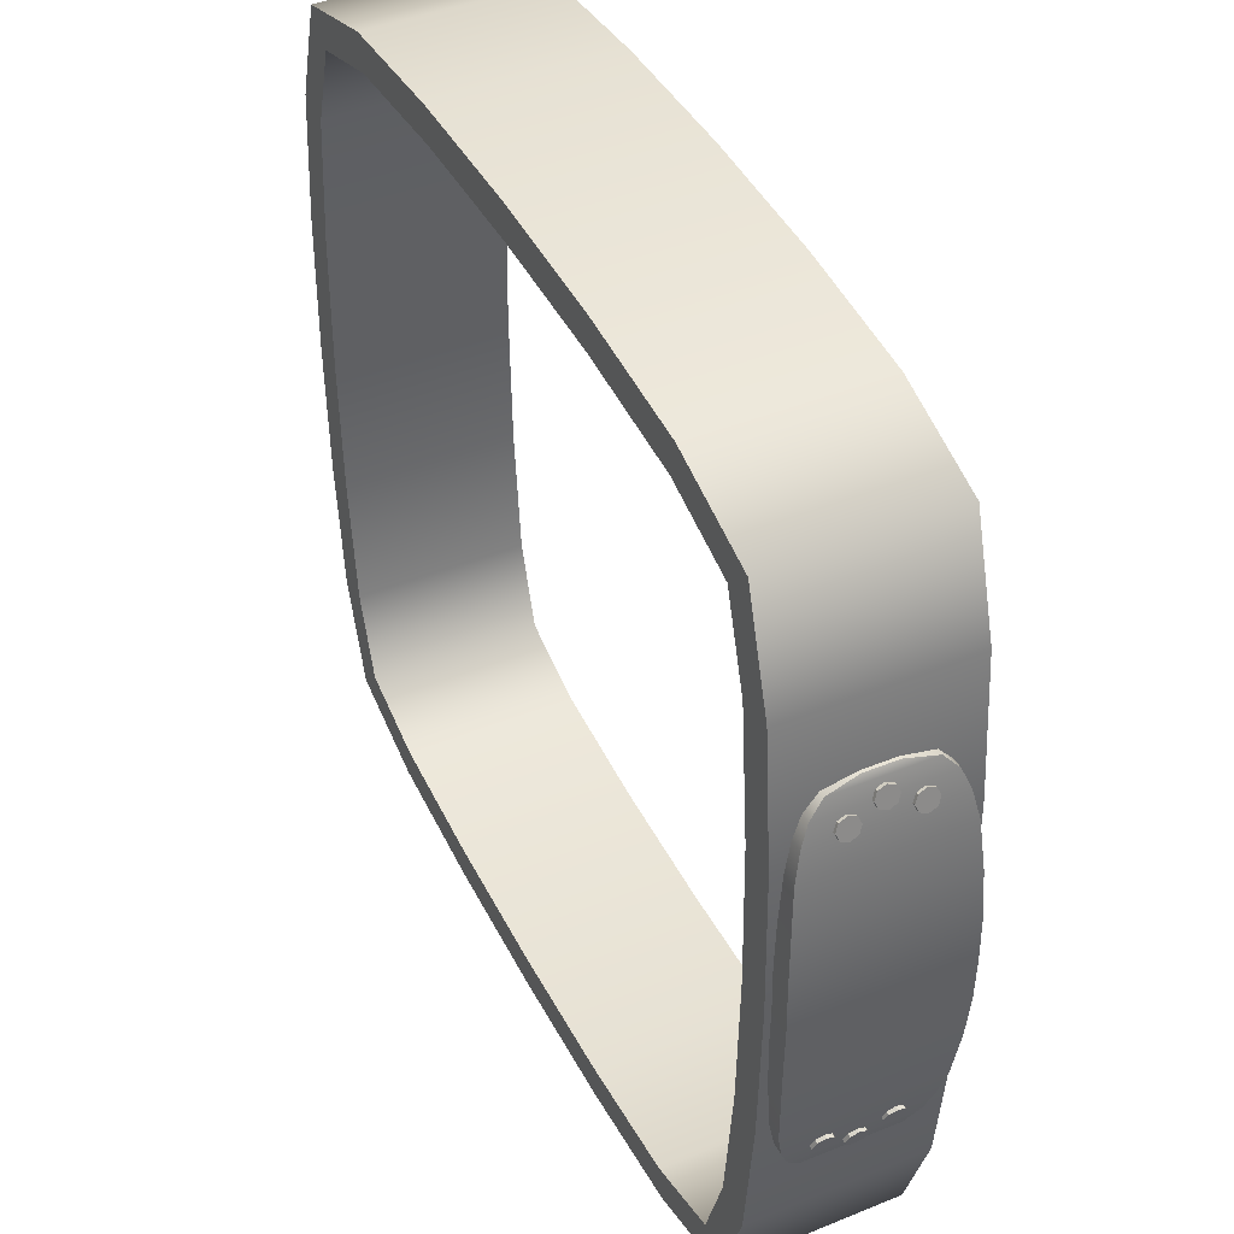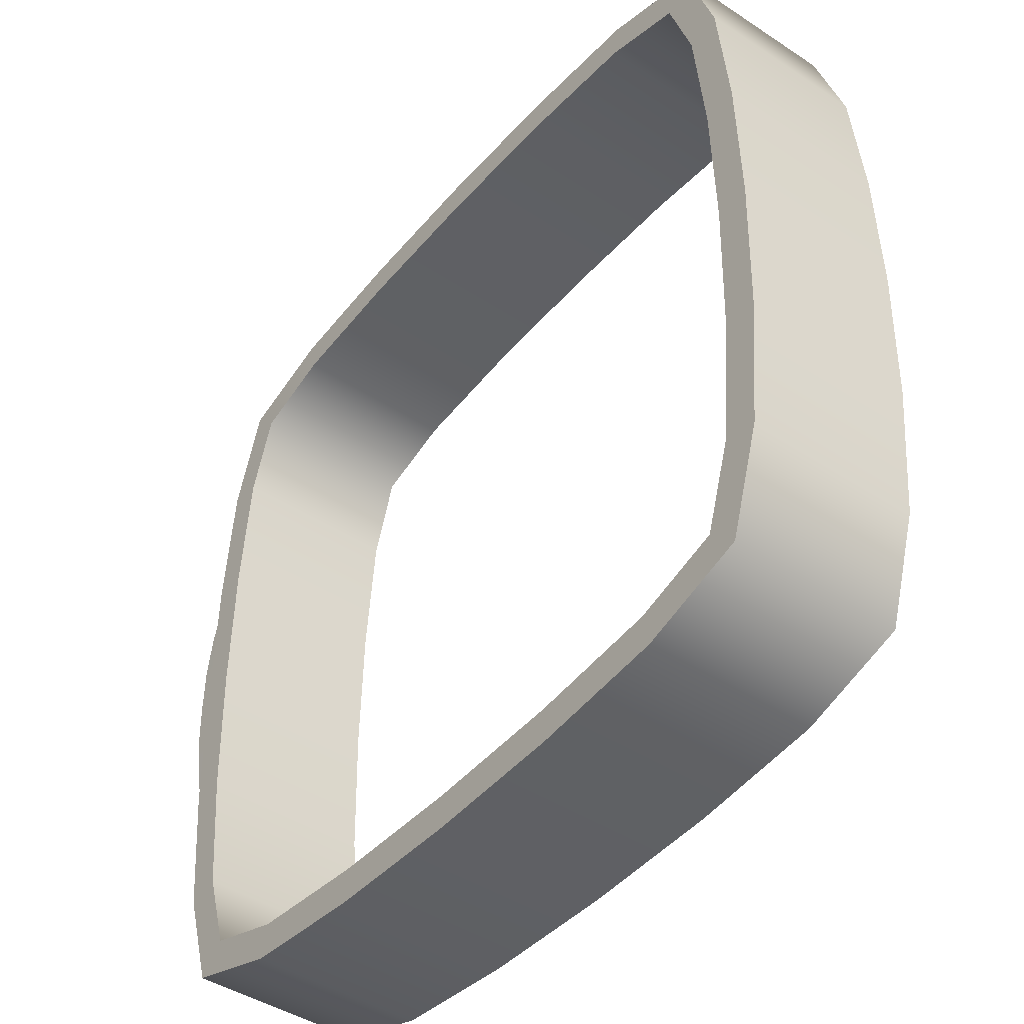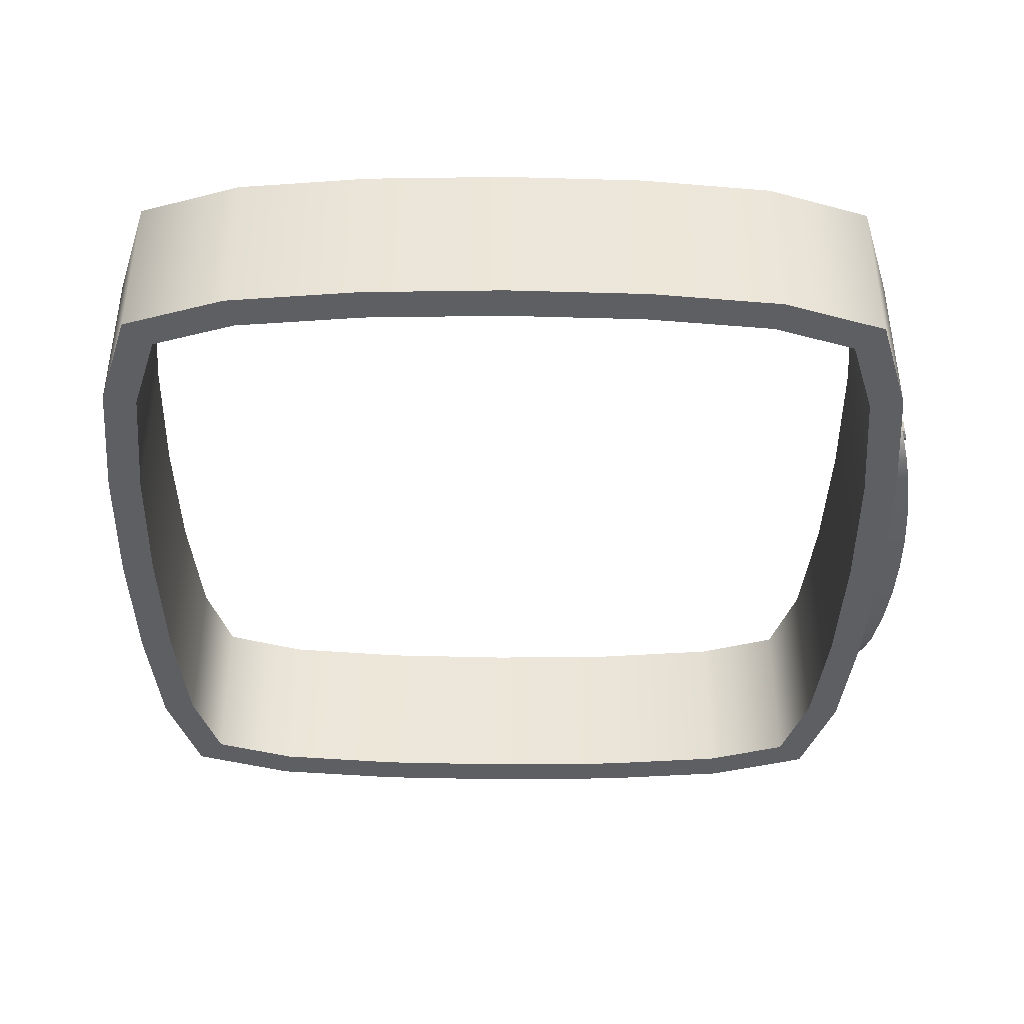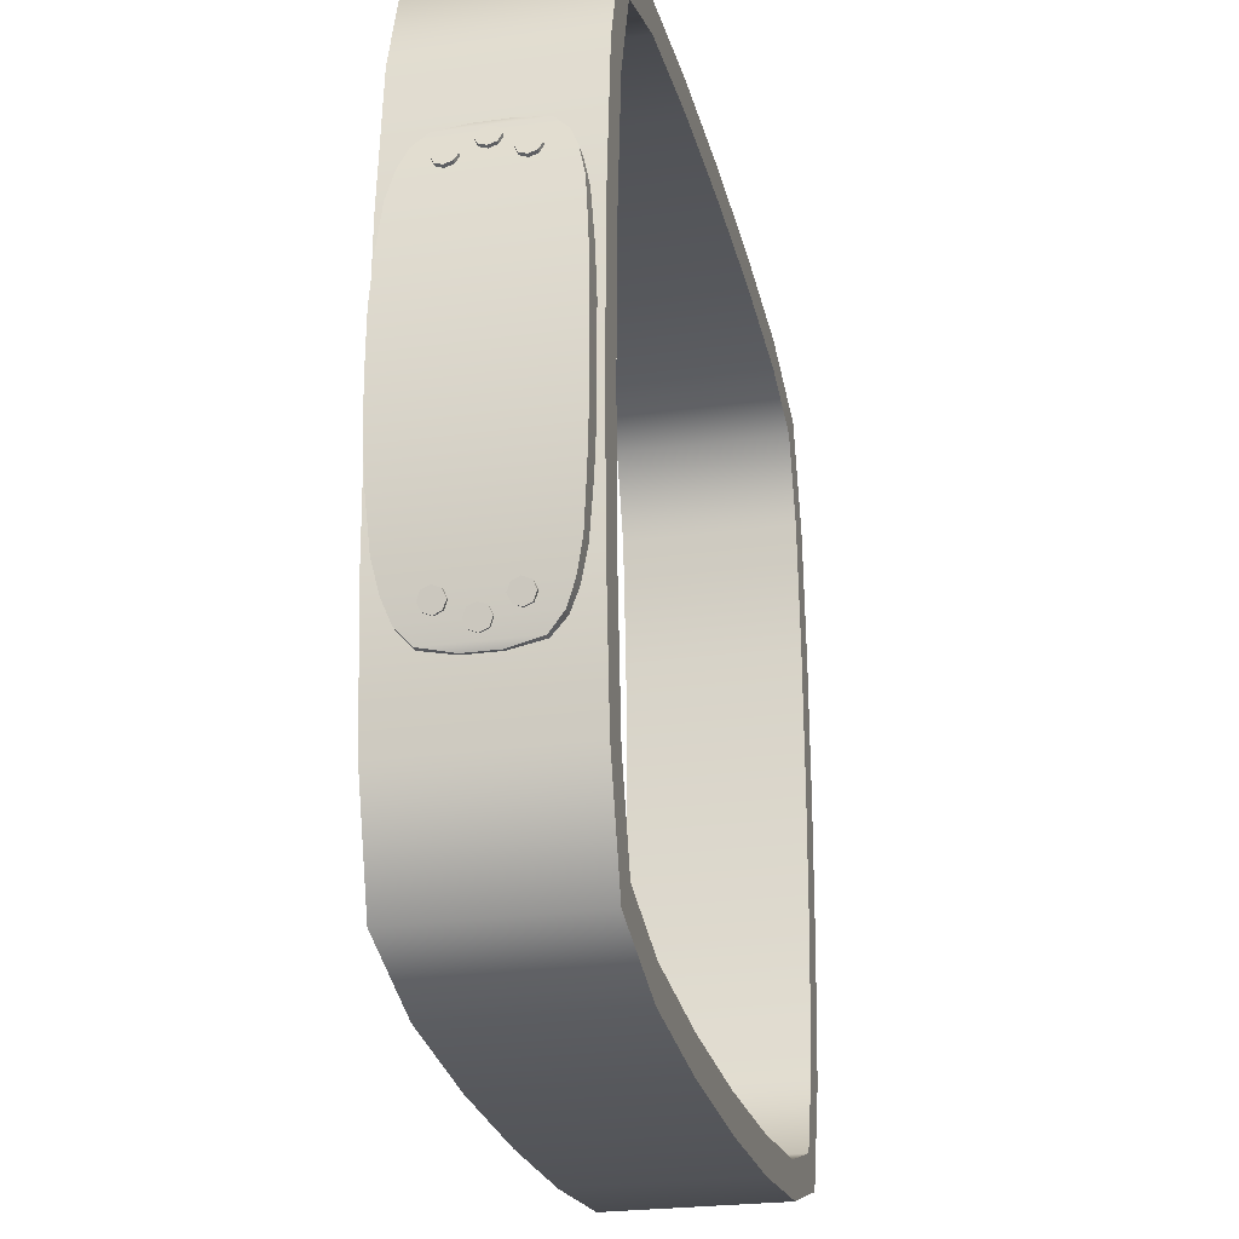
<metadata>
{"format":"obj","ext":"obj","renderer":"f3d","projection":"perspective","resolution":1024,"background":"white","views":[{"elev":43.1,"azim":64.3,"up":"+Z"},{"elev":-44.0,"azim":-127.6,"up":"+Z"},{"elev":-40.8,"azim":-0.5,"up":"+Y"},{"elev":-24.9,"azim":102.8,"up":"+Z"}]}
</metadata>
<code>
o Plane
v 1.211 0.7959 0.1247
v 1.119 0.7959 0.1247
v 1.201 0.7906 0.2476
v 1.119 0.7906 0.2476
v 1.184 0.7806 0.3764
v 1.119 0.7806 0.3764
v 1.17 0.7641 0.4529
v 1.119 0.7641 0.4529
v 1.157 0.743 0.5064
v 1.119 0.743 0.5064
v 1.145 0.7065 0.5464
v 1.119 0.7065 0.5464
v 1.135 0.6259 0.5623
v 1.119 0.6259 0.5623
v 1.211 0.3709 0.1247
v 1.119 0.3709 0.1247
v 1.201 0.3762 0.2476
v 1.119 0.3762 0.2476
v 1.184 0.3862 0.3764
v 1.119 0.3862 0.3764
v 1.17 0.4027 0.4529
v 1.119 0.4027 0.4529
v 1.157 0.4238 0.5064
v 1.119 0.4238 0.5064
v 1.145 0.4603 0.5464
v 1.119 0.4603 0.5464
v 1.135 0.5409 0.5623
v 1.119 0.5409 0.5623
v 1.211 0.7959 -0.1247
v 1.119 0.7959 -0.1247
v 1.201 0.7906 -0.2476
v 1.119 0.7906 -0.2476
v 1.184 0.7806 -0.3764
v 1.119 0.7806 -0.3764
v 1.17 0.7641 -0.4529
v 1.119 0.7641 -0.4529
v 1.157 0.743 -0.5064
v 1.119 0.743 -0.5064
v 1.145 0.7065 -0.5464
v 1.119 0.7065 -0.5464
v 1.135 0.6259 -0.5623
v 1.119 0.6259 -0.5623
v 1.214 0.7959 -0
v 1.119 0.7959 -0
v 1.211 0.3709 -0.1247
v 1.119 0.3709 -0.1247
v 1.201 0.3762 -0.2476
v 1.119 0.3762 -0.2476
v 1.184 0.3862 -0.3764
v 1.119 0.3862 -0.3764
v 1.17 0.4027 -0.4529
v 1.119 0.4027 -0.4529
v 1.157 0.4238 -0.5064
v 1.119 0.4238 -0.5064
v 1.145 0.4603 -0.5464
v 1.119 0.4603 -0.5464
v 1.135 0.5409 -0.5623
v 1.119 0.5409 -0.5623
v 1.214 0.3709 -0
v 1.119 0.3709 -0
v 1.165 0.6123 0.5086
v 1.17 0.6039 0.4892
v 1.172 0.5838 0.4811
v 1.17 0.5636 0.4892
v 1.165 0.5553 0.5086
v 1.159 0.5636 0.5281
v 1.157 0.5838 0.5362
v 1.159 0.6039 0.5281
v 1.142 0.6123 0.5025
v 1.147 0.6039 0.483
v 1.149 0.5838 0.475
v 1.147 0.5636 0.483
v 1.142 0.5553 0.5025
v 1.137 0.5636 0.522
v 1.134 0.5838 0.53
v 1.137 0.6039 0.522
v 1.165 0.5838 0.5086
v 1.165 0.6123 -0.5086
v 1.17 0.6039 -0.4892
v 1.172 0.5838 -0.4811
v 1.17 0.5636 -0.4892
v 1.165 0.5553 -0.5086
v 1.159 0.5636 -0.5281
v 1.157 0.5838 -0.5362
v 1.159 0.6039 -0.5281
v 1.142 0.6123 -0.5025
v 1.147 0.6039 -0.483
v 1.149 0.5838 -0.475
v 1.147 0.5636 -0.483
v 1.142 0.5553 -0.5025
v 1.137 0.5636 -0.522
v 1.134 0.5838 -0.53
v 1.137 0.6039 -0.522
v 1.165 0.5838 -0.5086
v 1.174 0.6951 0.471
v 1.179 0.6867 0.4516
v 1.181 0.6665 0.4435
v 1.179 0.6464 0.4516
v 1.174 0.638 0.471
v 1.169 0.6464 0.4905
v 1.167 0.6665 0.4986
v 1.169 0.6867 0.4905
v 1.151 0.6951 0.4649
v 1.156 0.6867 0.4454
v 1.159 0.6665 0.4374
v 1.156 0.6464 0.4454
v 1.151 0.638 0.4649
v 1.146 0.6464 0.4844
v 1.144 0.6665 0.4924
v 1.146 0.6867 0.4844
v 1.174 0.6665 0.471
v 1.174 0.6951 -0.471
v 1.179 0.6867 -0.4516
v 1.181 0.6665 -0.4435
v 1.179 0.6464 -0.4516
v 1.174 0.638 -0.471
v 1.169 0.6464 -0.4905
v 1.167 0.6665 -0.4986
v 1.169 0.6867 -0.4905
v 1.151 0.6951 -0.4649
v 1.156 0.6867 -0.4454
v 1.159 0.6665 -0.4374
v 1.156 0.6464 -0.4454
v 1.151 0.638 -0.4649
v 1.146 0.6464 -0.4844
v 1.144 0.6665 -0.4924
v 1.146 0.6867 -0.4844
v 1.174 0.6665 -0.471
v 1.174 0.4717 0.471
v 1.179 0.4801 0.4516
v 1.181 0.5003 0.4435
v 1.179 0.5204 0.4516
v 1.174 0.5288 0.471
v 1.169 0.5204 0.4905
v 1.167 0.5003 0.4986
v 1.169 0.4801 0.4905
v 1.151 0.4717 0.4649
v 1.156 0.4801 0.4454
v 1.159 0.5003 0.4374
v 1.156 0.5204 0.4454
v 1.151 0.5288 0.4649
v 1.146 0.5204 0.4844
v 1.144 0.5003 0.4924
v 1.146 0.4801 0.4844
v 1.174 0.5003 0.471
v 1.174 0.4717 -0.471
v 1.179 0.4801 -0.4516
v 1.181 0.5003 -0.4435
v 1.179 0.5204 -0.4516
v 1.174 0.5288 -0.471
v 1.169 0.5204 -0.4905
v 1.167 0.5003 -0.4986
v 1.169 0.4801 -0.4905
v 1.151 0.4717 -0.4649
v 1.156 0.4801 -0.4454
v 1.159 0.5003 -0.4374
v 1.156 0.5204 -0.4454
v 1.151 0.5288 -0.4649
v 1.146 0.5204 -0.4844
v 1.144 0.5003 -0.4924
v 1.146 0.4801 -0.4844
v 1.174 0.5003 -0.471
v -1.021 0.812 -1.021
v 1.021 0.812 -1.021
v 1.021 0.812 1.021
v -1.021 0.812 1.021
v -0.7405 0.812 -1.111
v -0.3815 0.812 -1.144
v 0 0.812 -1.154
v 0.3815 0.812 -1.144
v 0.7405 0.812 -1.111
v 0.7405 0.812 1.111
v 0.3815 0.812 1.144
v -0 0.812 1.154
v -0.3815 0.812 1.144
v -0.7405 0.812 1.111
v -1.111 0.812 -0.7405
v -1.144 0.812 -0.3815
v -1.154 0.812 -0
v -1.144 0.812 0.3815
v -1.111 0.812 0.7405
v 1.111 0.812 -0.7405
v 1.144 0.812 -0.3815
v 1.154 0.812 0
v 1.144 0.812 0.3815
v 1.111 0.812 0.7405
v 0.722 0.812 -1.02
v 0.948 0.812 -0.948
v -1.02 0.812 0.722
v -0.948 0.812 0.948
v 1.02 0.812 0.722
v 0.948 0.812 0.948
v -0.722 0.812 1.02
v -0.948 0.812 -0.948
v -0.722 0.812 -1.02
v -0.376 0.812 -1.053
v 0 0.812 -1.062
v 0.376 0.812 -1.053
v 0.722 0.812 1.02
v 0.376 0.812 1.053
v -0 0.812 1.062
v -0.376 0.812 1.053
v -1.02 0.812 -0.722
v -1.053 0.812 -0.376
v -1.062 0.812 -0
v -1.053 0.812 0.376
v 1.02 0.812 -0.722
v 1.053 0.812 -0.376
v 1.062 0.812 0
v 1.053 0.812 0.376
v -1.021 0.3548 -1.021
v 1.021 0.3548 -1.021
v 1.021 0.3548 1.021
v -1.021 0.3548 1.021
v -0.7405 0.3548 -1.111
v -0.3815 0.3548 -1.144
v 1e-06 0.3548 -1.154
v 0.3815 0.3548 -1.144
v 0.7405 0.3548 -1.111
v 0.7405 0.3548 1.111
v 0.3815 0.3548 1.144
v -0 0.3548 1.154
v -0.3815 0.3548 1.144
v -0.7405 0.3548 1.111
v -1.111 0.3548 -0.7405
v -1.144 0.3548 -0.3815
v -1.154 0.3548 -0
v -1.144 0.3548 0.3815
v -1.111 0.3548 0.7405
v 1.111 0.3548 -0.7405
v 1.144 0.3548 -0.3815
v 1.154 0.3548 0
v 1.144 0.3548 0.3815
v 1.111 0.3548 0.7405
v 0.722 0.3548 -1.02
v 0.948 0.3548 -0.948
v -1.02 0.3548 0.722
v -0.948 0.3548 0.948
v 1.02 0.3548 0.722
v 0.948 0.3548 0.948
v -0.722 0.3548 1.02
v -0.948 0.3548 -0.948
v -0.722 0.3548 -1.02
v -0.376 0.3548 -1.053
v 0 0.3548 -1.062
v 0.376 0.3548 -1.053
v 0.722 0.3548 1.02
v 0.376 0.3548 1.053
v -0 0.3548 1.062
v -0.376 0.3548 1.053
v -1.02 0.3548 -0.722
v -1.053 0.3548 -0.376
v -1.062 0.3548 -0
v -1.053 0.3548 0.376
v 1.02 0.3548 -0.722
v 1.053 0.3548 -0.376
v 1.062 0.3548 0
v 1.053 0.3548 0.376
v 1.201 0.7906 0.2476
v 1.211 0.7959 0.1247
v 1.184 0.7806 0.3764
v 1.17 0.7641 0.4529
v 1.157 0.743 0.5064
v 1.145 0.7065 0.5464
v 1.135 0.6259 0.5623
v 1.214 0.7959 -0
v 1.201 0.3762 0.2476
v 1.211 0.3709 0.1247
v 1.184 0.3862 0.3764
v 1.17 0.4027 0.4529
v 1.157 0.4238 0.5064
v 1.145 0.4603 0.5464
v 1.135 0.5409 0.5623
v 1.214 0.3709 -0
v 1.201 0.7906 -0.2476
v 1.211 0.7959 -0.1247
v 1.184 0.7806 -0.3764
v 1.17 0.7641 -0.4529
v 1.157 0.743 -0.5064
v 1.145 0.7065 -0.5464
v 1.135 0.6259 -0.5623
v 1.201 0.3762 -0.2476
v 1.211 0.3709 -0.1247
v 1.184 0.3862 -0.3764
v 1.17 0.4027 -0.4529
v 1.157 0.4238 -0.5064
v 1.145 0.4603 -0.5464
v 1.135 0.5409 -0.5623
v 1.17 0.6039 0.4892
v 1.172 0.5838 0.4811
v 1.17 0.5636 0.4892
v 1.17 0.6039 -0.4892
v 1.172 0.5838 -0.4811
v 1.17 0.5636 -0.4892
v 1.181 0.6665 0.4435
v 1.169 0.6464 0.4905
v 1.167 0.6665 0.4986
v 1.169 0.6867 0.4905
v 1.181 0.6665 -0.4435
v 1.169 0.6464 -0.4905
v 1.167 0.6665 -0.4986
v 1.169 0.6867 -0.4905
v 1.181 0.5003 0.4435
v 1.169 0.5204 0.4905
v 1.167 0.5003 0.4986
v 1.169 0.4801 0.4905
v 1.181 0.5003 -0.4435
v 1.169 0.5204 -0.4905
v 1.167 0.5003 -0.4986
v 1.169 0.4801 -0.4905
v 0.7405 0.812 -1.111
v 1.021 0.812 -1.021
v -1.111 0.812 0.7405
v -1.021 0.812 1.021
v 1.111 0.812 0.7405
v 1.021 0.812 1.021
v -0.7405 0.812 1.111
v -1.021 0.812 -1.021
v -0.7405 0.812 -1.111
v -0.3815 0.812 -1.144
v 0 0.812 -1.154
v 0.3815 0.812 -1.144
v 0.7405 0.812 1.111
v 0.3815 0.812 1.144
v -0 0.812 1.154
v -0.3815 0.812 1.144
v -1.111 0.812 -0.7405
v -1.144 0.812 -0.3815
v -1.154 0.812 -0
v -1.144 0.812 0.3815
v 1.111 0.812 -0.7405
v 1.144 0.812 -0.3815
v 1.154 0.812 0
v 1.144 0.812 0.3815
v 0.722 0.812 -1.02
v 0.948 0.812 -0.948
v -1.02 0.812 0.722
v -0.948 0.812 0.948
v 1.02 0.812 0.722
v 0.948 0.812 0.948
v -0.722 0.812 1.02
v -0.948 0.812 -0.948
v -0.722 0.812 -1.02
v -0.376 0.812 -1.053
v 0 0.812 -1.062
v 0.376 0.812 -1.053
v 0.722 0.812 1.02
v 0.376 0.812 1.053
v -0 0.812 1.062
v -0.376 0.812 1.053
v -1.02 0.812 -0.722
v -1.053 0.812 -0.376
v -1.062 0.812 -0
v -1.053 0.812 0.376
v 1.02 0.812 -0.722
v 1.053 0.812 -0.376
v 1.062 0.812 0
v 1.053 0.812 0.376
v 0.7405 0.3548 -1.111
v 1.021 0.3548 -1.021
v -1.111 0.3548 0.7405
v -1.021 0.3548 1.021
v 1.111 0.3548 0.7405
v 1.021 0.3548 1.021
v -0.7405 0.3548 1.111
v -1.021 0.3548 -1.021
v -0.7405 0.3548 -1.111
v -0.3815 0.3548 -1.144
v 1e-06 0.3548 -1.154
v 0.3815 0.3548 -1.144
v 0.7405 0.3548 1.111
v 0.3815 0.3548 1.144
v -0 0.3548 1.154
v -0.3815 0.3548 1.144
v -1.111 0.3548 -0.7405
v -1.144 0.3548 -0.3815
v -1.154 0.3548 -0
v -1.144 0.3548 0.3815
v 1.111 0.3548 -0.7405
v 1.144 0.3548 -0.3815
v 1.154 0.3548 0
v 1.144 0.3548 0.3815
v 0.722 0.3548 -1.02
v 0.948 0.3548 -0.948
v -1.02 0.3548 0.722
v -0.948 0.3548 0.948
v 1.02 0.3548 0.722
v 0.948 0.3548 0.948
v -0.722 0.3548 1.02
v -0.948 0.3548 -0.948
v -0.722 0.3548 -1.02
v -0.376 0.3548 -1.053
v 0 0.3548 -1.062
v 0.376 0.3548 -1.053
v 0.722 0.3548 1.02
v 0.376 0.3548 1.053
v -0 0.3548 1.062
v -0.376 0.3548 1.053
v -1.02 0.3548 -0.722
v -1.053 0.3548 -0.376
v -1.062 0.3548 -0
v -1.053 0.3548 0.376
v 1.02 0.3548 -0.722
v 1.053 0.3548 -0.376
v 1.062 0.3548 0
v 1.053 0.3548 0.376
f 69 61 289 70
f 70 289 290 71
f 71 290 291 72
f 72 291 65 73
f 73 65 66 74
f 74 66 67 75
f 62 77 63
f 75 67 68 76
f 76 68 61 69
f 65 77 66
f 64 77 65
f 68 77 61
f 63 77 64
f 67 77 68
f 77 62 61
f 66 77 67
f 86 87 292 78
f 87 88 293 292
f 88 89 294 293
f 89 90 82 294
f 90 91 83 82
f 91 92 84 83
f 79 80 94
f 92 93 85 84
f 93 86 78 85
f 82 83 94
f 81 82 94
f 85 78 94
f 80 81 94
f 84 85 94
f 94 78 79
f 83 84 94
f 103 95 96 104
f 104 96 295 105
f 105 295 98 106
f 106 98 99 107
f 107 99 296 108
f 108 296 297 109
f 96 111 97
f 109 297 298 110
f 110 298 95 103
f 99 111 100
f 111 96 95
f 100 111 101
f 102 111 95
f 98 111 99
f 101 111 102
f 97 111 98
f 120 121 113 112
f 121 122 299 113
f 122 123 115 299
f 123 124 116 115
f 124 125 300 116
f 125 126 301 300
f 113 114 128
f 126 127 302 301
f 127 120 112 302
f 116 117 128
f 128 112 113
f 117 118 128
f 119 112 128
f 115 116 128
f 118 119 128
f 114 115 128
f 137 138 130 129
f 138 139 303 130
f 139 140 132 303
f 140 141 133 132
f 141 142 304 133
f 142 143 305 304
f 130 131 145
f 143 144 306 305
f 144 137 129 306
f 133 134 145
f 145 129 130
f 134 135 145
f 136 129 145
f 132 133 145
f 135 136 145
f 131 132 145
f 154 146 147 155
f 155 147 307 156
f 156 307 149 157
f 157 149 150 158
f 158 150 308 159
f 159 308 309 160
f 147 162 148
f 160 309 310 161
f 161 310 146 154
f 150 162 151
f 162 147 146
f 151 162 152
f 153 162 146
f 149 162 150
f 152 162 153
f 148 162 149
f 260 2 4 259
f 259 4 6 261
f 261 6 8 262
f 262 8 10 263
f 263 10 12 264
f 264 12 14 265
f 260 266 44 2
f 11 13 27 25
f 268 267 18 16
f 267 269 20 18
f 269 270 22 20
f 270 271 24 22
f 271 272 26 24
f 272 273 28 26
f 268 16 60 274
f 43 1 15 59
f 1 3 17 15
f 3 5 19 17
f 5 7 21 19
f 7 9 23 21
f 9 11 25 23
f 273 265 14 28
f 276 275 32 30
f 275 277 34 32
f 277 278 36 34
f 278 279 38 36
f 279 280 40 38
f 280 281 42 40
f 276 30 44 266
f 39 55 57 41
f 283 46 48 282
f 282 48 50 284
f 284 50 52 285
f 285 52 54 286
f 286 54 56 287
f 287 56 58 288
f 283 274 60 46
f 43 59 45 29
f 29 45 47 31
f 31 47 49 33
f 33 49 51 35
f 35 51 53 37
f 37 53 55 39
f 288 58 42 281
f 358 406 387 339
f 312 360 359 311
f 316 364 363 315
f 361 362 314 313
f 323 371 364 316
f 324 372 371 323
f 325 373 372 324
f 326 374 373 325
f 176 365 374 326
f 319 367 366 318
f 320 368 367 319
f 321 369 368 320
f 322 370 369 321
f 378 361 313 180
f 331 379 360 312
f 332 380 379 331
f 333 381 380 332
f 334 382 381 333
f 335 383 384 336
f 339 387 388 340
f 385 337 338 386
f 340 388 395 347
f 347 395 396 348
f 348 396 397 349
f 349 397 398 350
f 350 398 389 193
f 342 390 391 343
f 343 391 392 344
f 344 392 393 345
f 345 393 394 346
f 402 206 337 385
f 336 384 403 355
f 355 403 404 356
f 356 404 405 357
f 357 405 406 358
f 169 168 196 197
f 170 169 197 198
f 171 170 198 187
f 164 171 187 188
f 182 164 188 207
f 183 182 207 208
f 184 183 208 209
f 185 184 209 210
f 186 185 210 191
f 165 186 191 192
f 172 165 192 199
f 173 172 199 200
f 174 173 200 201
f 175 174 201 202
f 317 175 202 341
f 166 317 341 190
f 166 190 189 181
f 181 189 354 330
f 330 354 353 329
f 329 353 352 328
f 328 352 351 327
f 327 351 194 163
f 167 163 194 195
f 168 167 195 196
f 377 378 180 179
f 376 377 179 178
f 375 376 178 177
f 366 375 177 318
f 311 359 370 322
f 314 362 365 176
f 401 205 206 402
f 400 204 205 401
f 399 203 204 400
f 390 342 203 399
f 346 394 383 335
f 193 389 386 338
f 217 245 244 216
f 218 246 245 217
f 219 235 246 218
f 212 236 235 219
f 230 255 236 212
f 231 256 255 230
f 232 257 256 231
f 233 258 257 232
f 234 239 258 233
f 213 240 239 234
f 220 247 240 213
f 221 248 247 220
f 222 249 248 221
f 223 250 249 222
f 224 241 250 223
f 214 238 241 224
f 214 229 237 238
f 229 228 254 237
f 228 227 253 254
f 227 226 252 253
f 226 225 251 252
f 225 211 242 251
f 215 243 242 211
f 216 244 243 215
f 315 363 382 334

</code>
